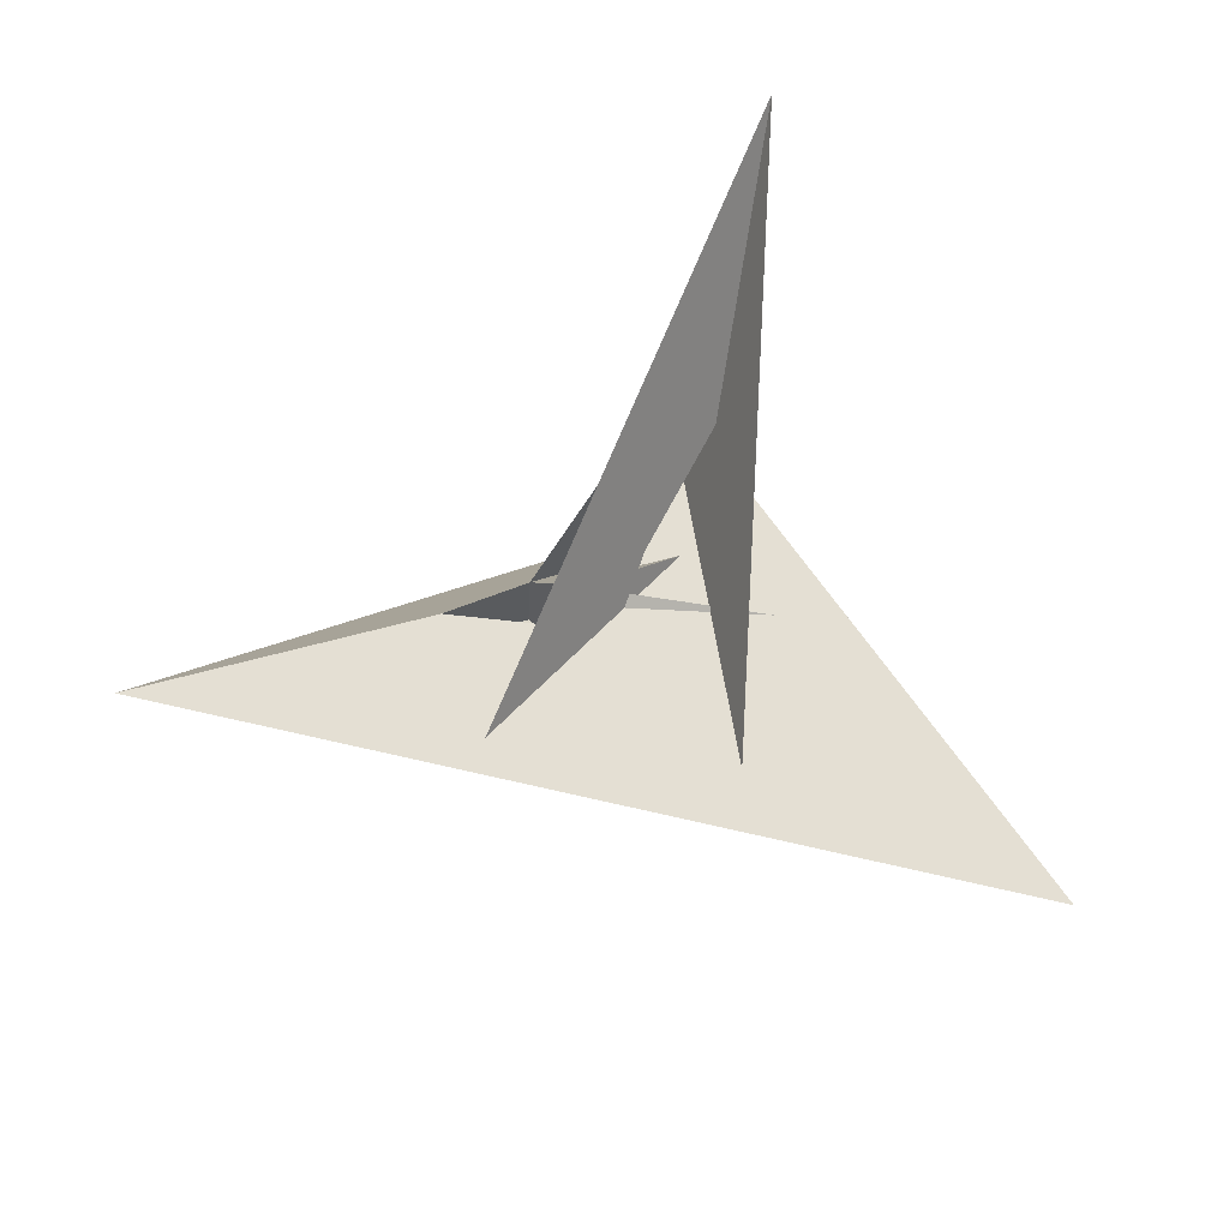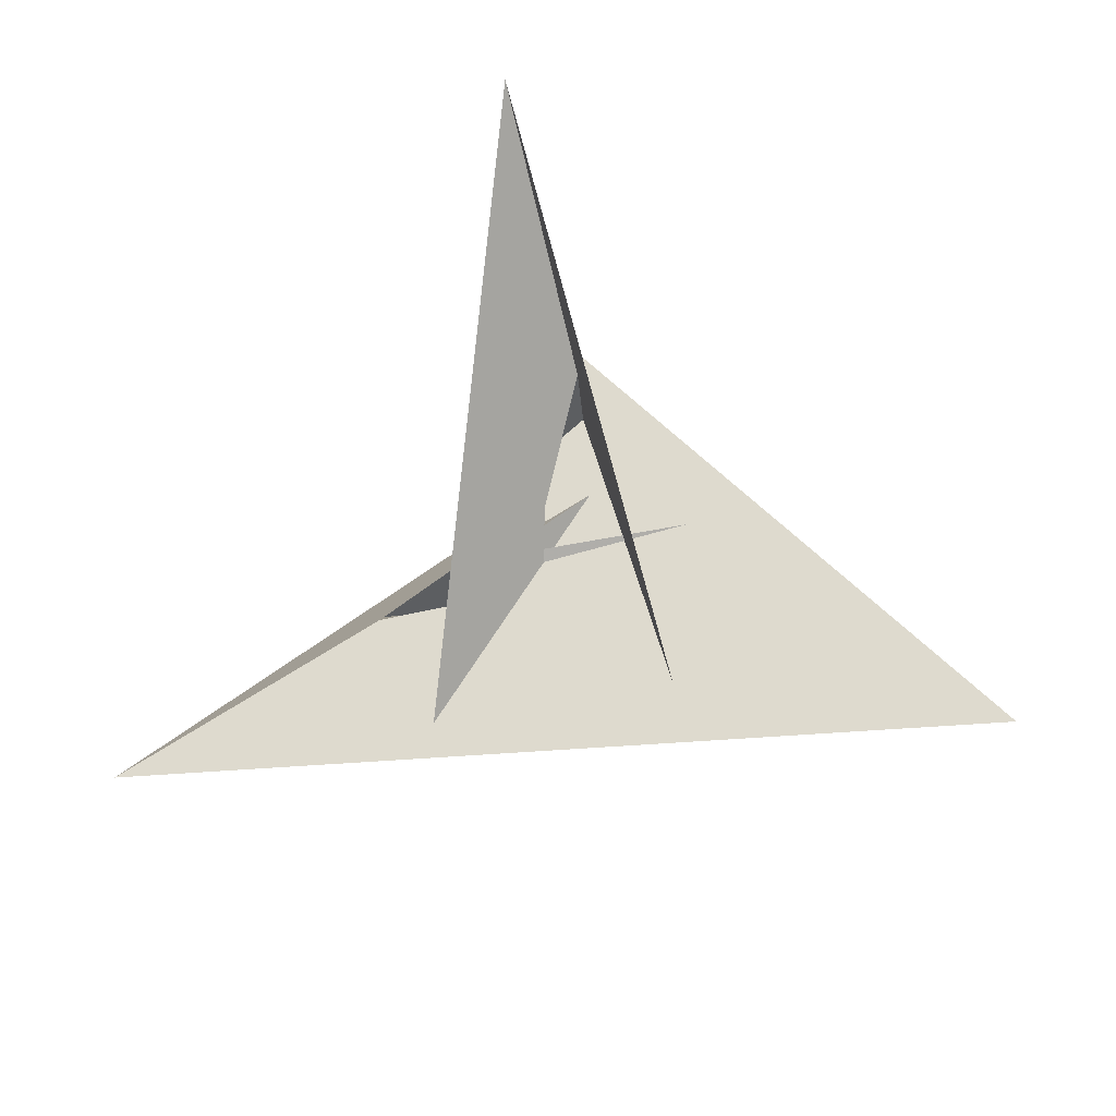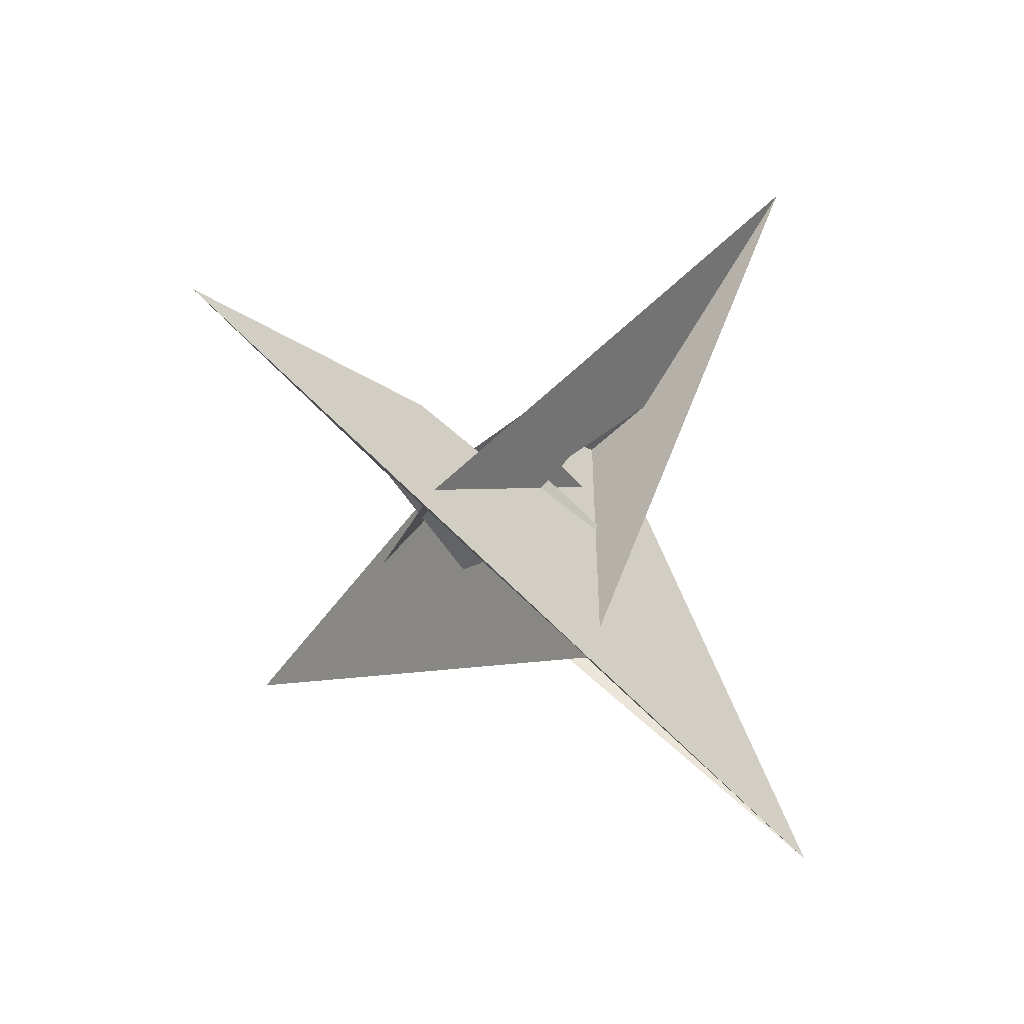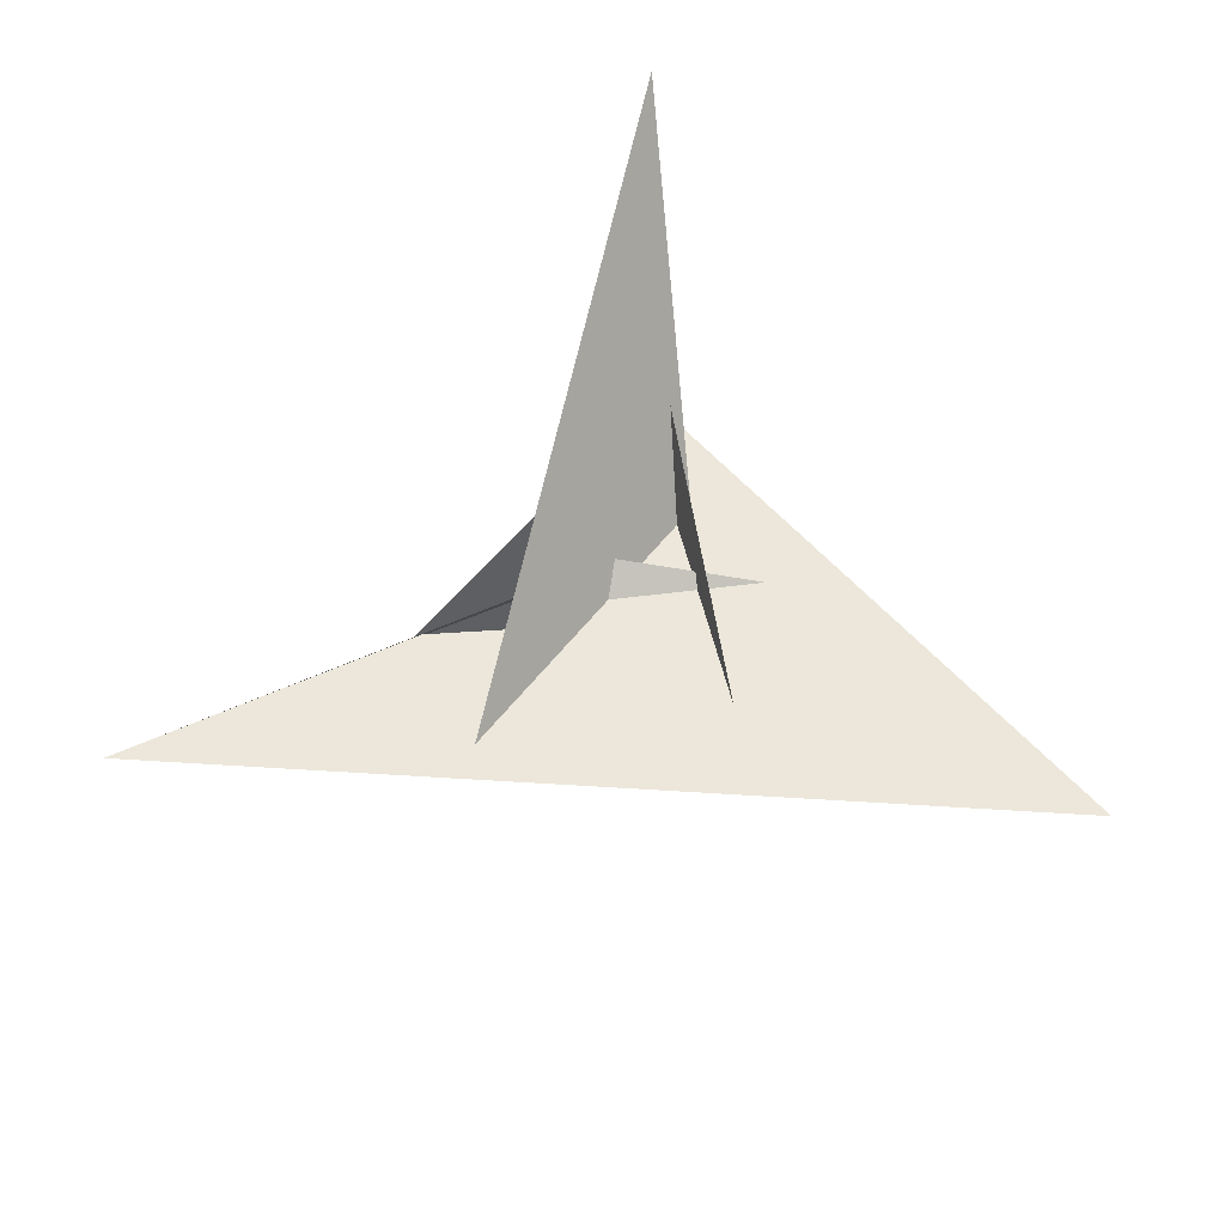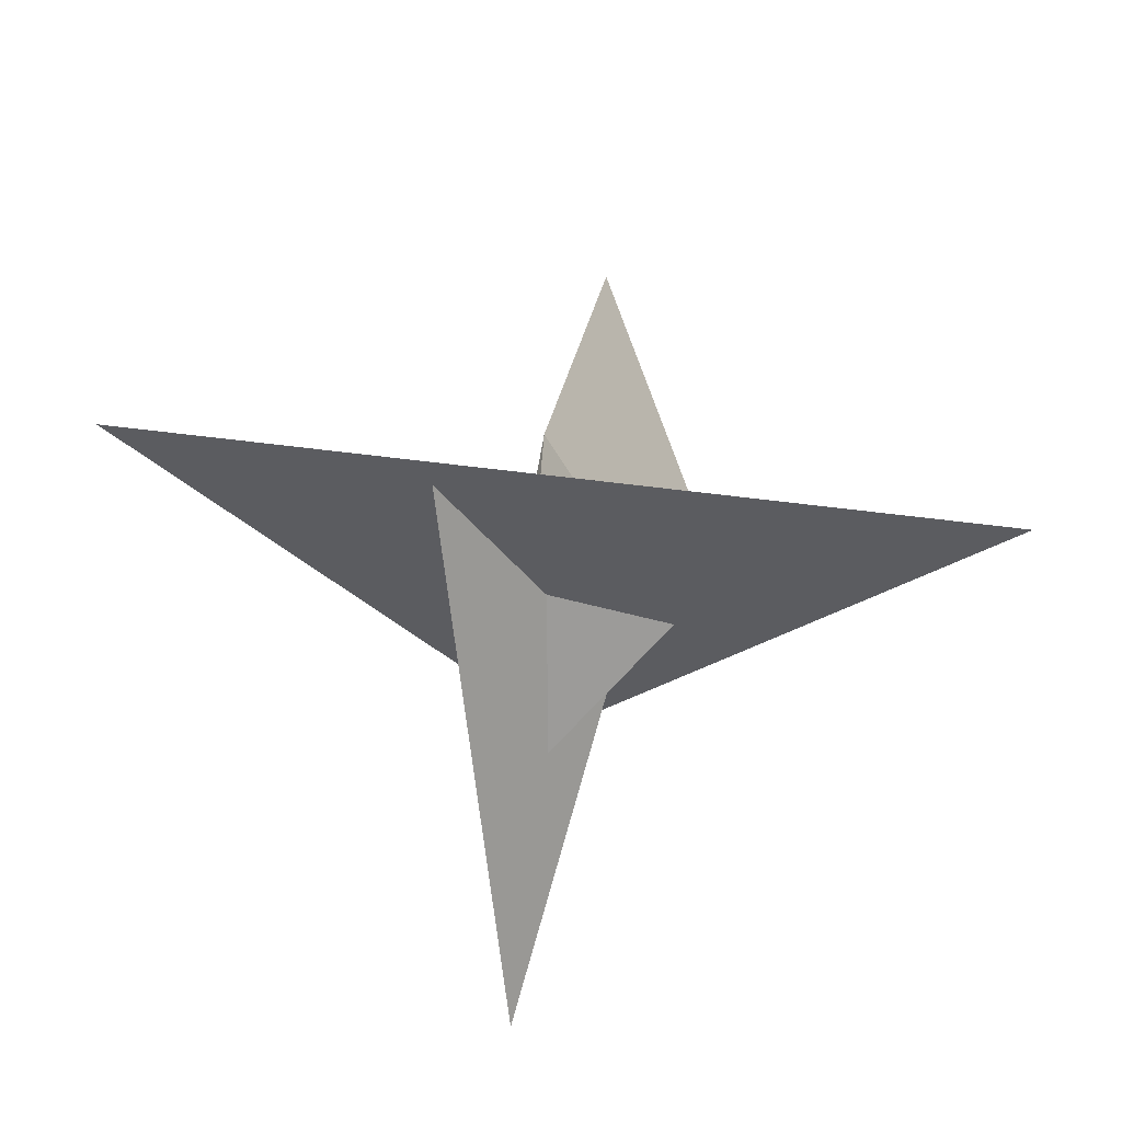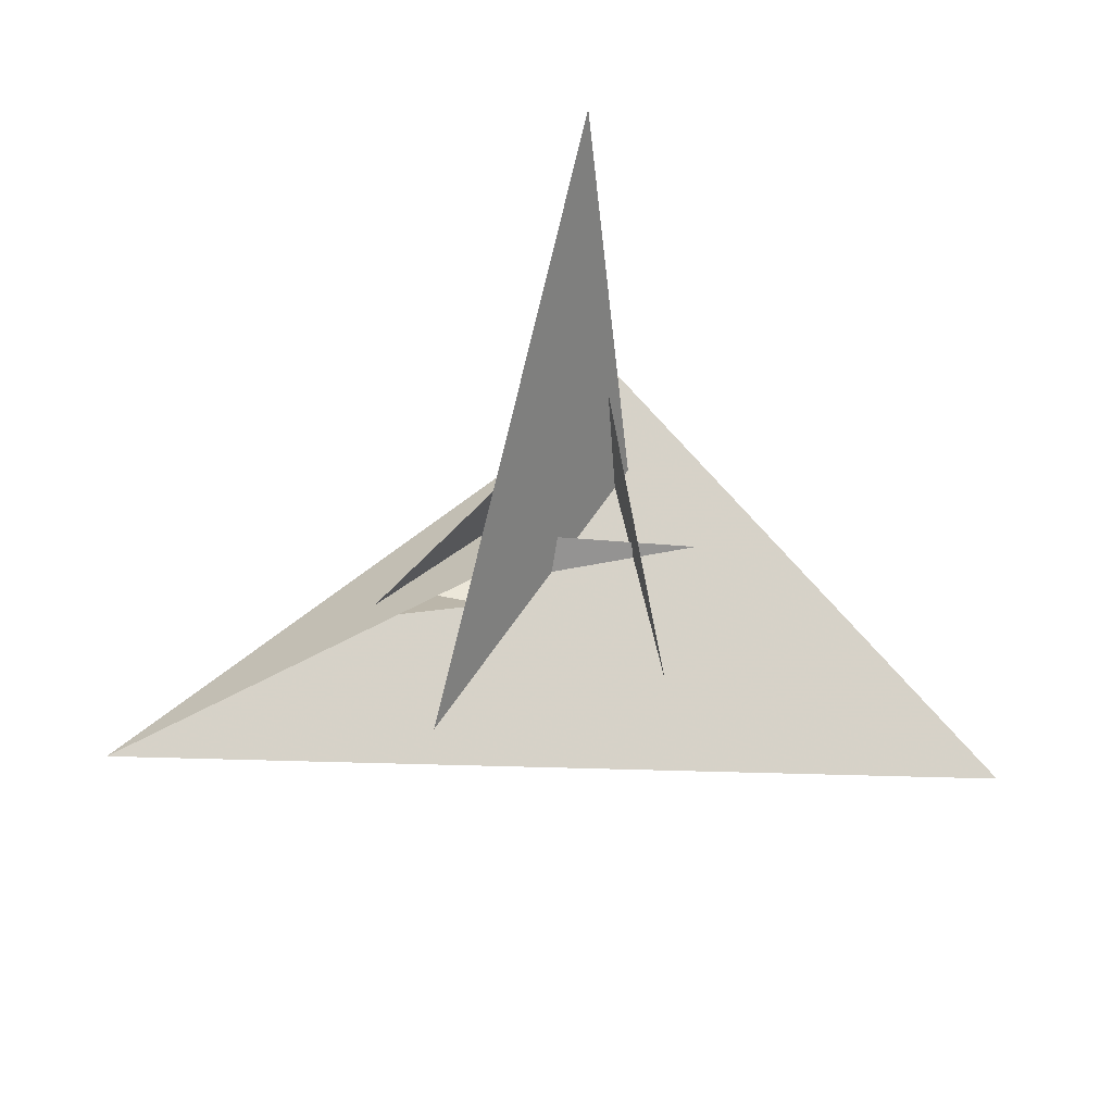
<metadata>
{"format":"obj","ext":"obj","renderer":"f3d","projection":"perspective","resolution":1024,"background":"white","views":[{"elev":-45.3,"azim":59.8,"up":"+Z"},{"elev":-37.4,"azim":84.8,"up":"+Z"},{"elev":-71.1,"azim":33.4,"up":"+Z"},{"elev":-49.5,"azim":-106.3,"up":"+Z"},{"elev":70.4,"azim":175.2,"up":"+Z"},{"elev":-27.3,"azim":-105.5,"up":"+Z"}]}
</metadata>
<code>
v -5.383 -20.44 5.301
v 12.78 -20.12 -11.48
v 9.926 -9.588 -18.8
v -9.926 9.588 -18.8
v -20.44 5.383 -5.301
v -20.12 -12.78 11.48
v -47.2 7.318 17.18
v 10.2 -15.25 -13.72
v -46.28 -0.8324 24
v 3.976 31.24 -51.77
v -111.2 23.07 60.53
v 20.44 -5.383 -5.301
v 20.12 12.78 11.48
v 9.588 9.926 18.8
v -9.588 -9.926 18.8
v -7.318 -47.2 -17.18
v 0.8324 -46.28 -24
v 15.25 10.2 13.72
v -23.07 -111.2 -60.53
v -31.24 3.976 51.77
v -12.78 20.12 -11.48
v 5.383 20.44 5.301
v -10.2 15.25 -13.72
v 47.2 -7.318 17.18
v 46.28 0.8324 24
v -3.976 -31.24 -51.77
v 111.2 -23.07 60.53
v -15.25 -10.2 13.72
v 7.318 47.2 -17.18
v -0.8324 46.28 -24
v 31.24 -3.976 51.77
v 23.07 111.2 -60.53
v -22.6 -31.3 -4.097
v 0.4685 23.62 -22.53
v -0.4685 -23.62 -22.53
v -31.3 22.6 4.097
v 4.34 -25.78 -26.6
v 31.3 -22.6 4.097
v 23.62 -0.4685 22.53
v -23.62 0.4685 22.53
v 25.78 4.34 26.6
v 22.6 31.3 -4.097
v -4.34 25.78 -26.6
v -25.78 -4.34 26.6
f 1 2 8 3 4 10 11 9 7 5 6
f 1 2 12 13 18 14 15 20 19 17 16
f 3 4 23 21 22 13 12 24 25 27 26
f 5 6 28 15 14 31 32 30 29 22 21
f 5 7 36 34 35 37 17 16 33 23 21
f 1 6 28 38 24 25 41 39 40 33 16
f 2 8 42 29 30 43 34 35 38 24 12
f 7 9 44 40 39 42 29 22 13 18 36
f 3 8 42 39 41 31 32 19 17 37 26
f 10 11 27 25 41 31 14 18 36 34 43
f 4 10 43 30 32 19 20 44 40 33 23
f 9 11 27 26 37 35 38 28 15 20 44

</code>
